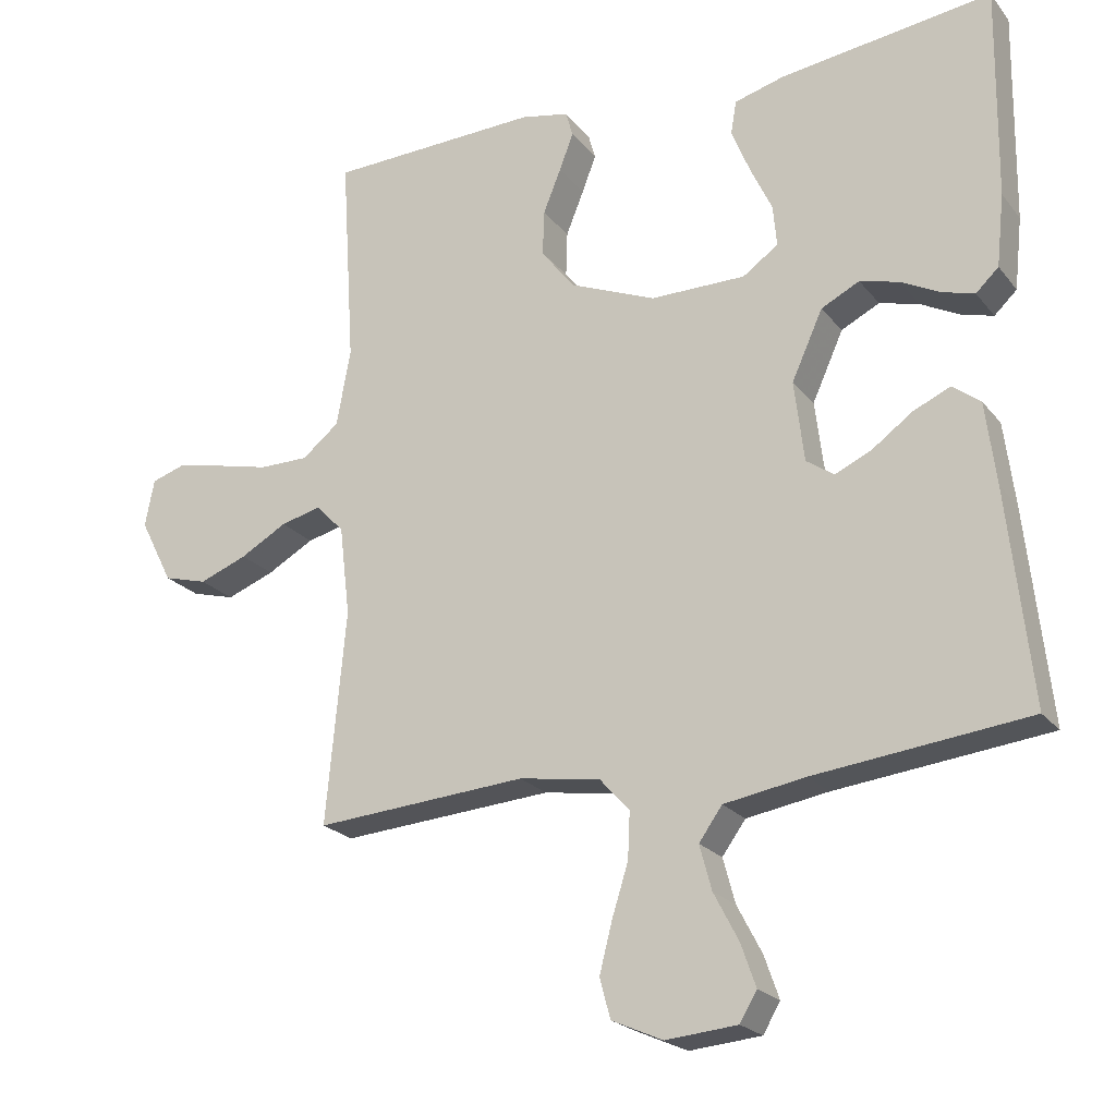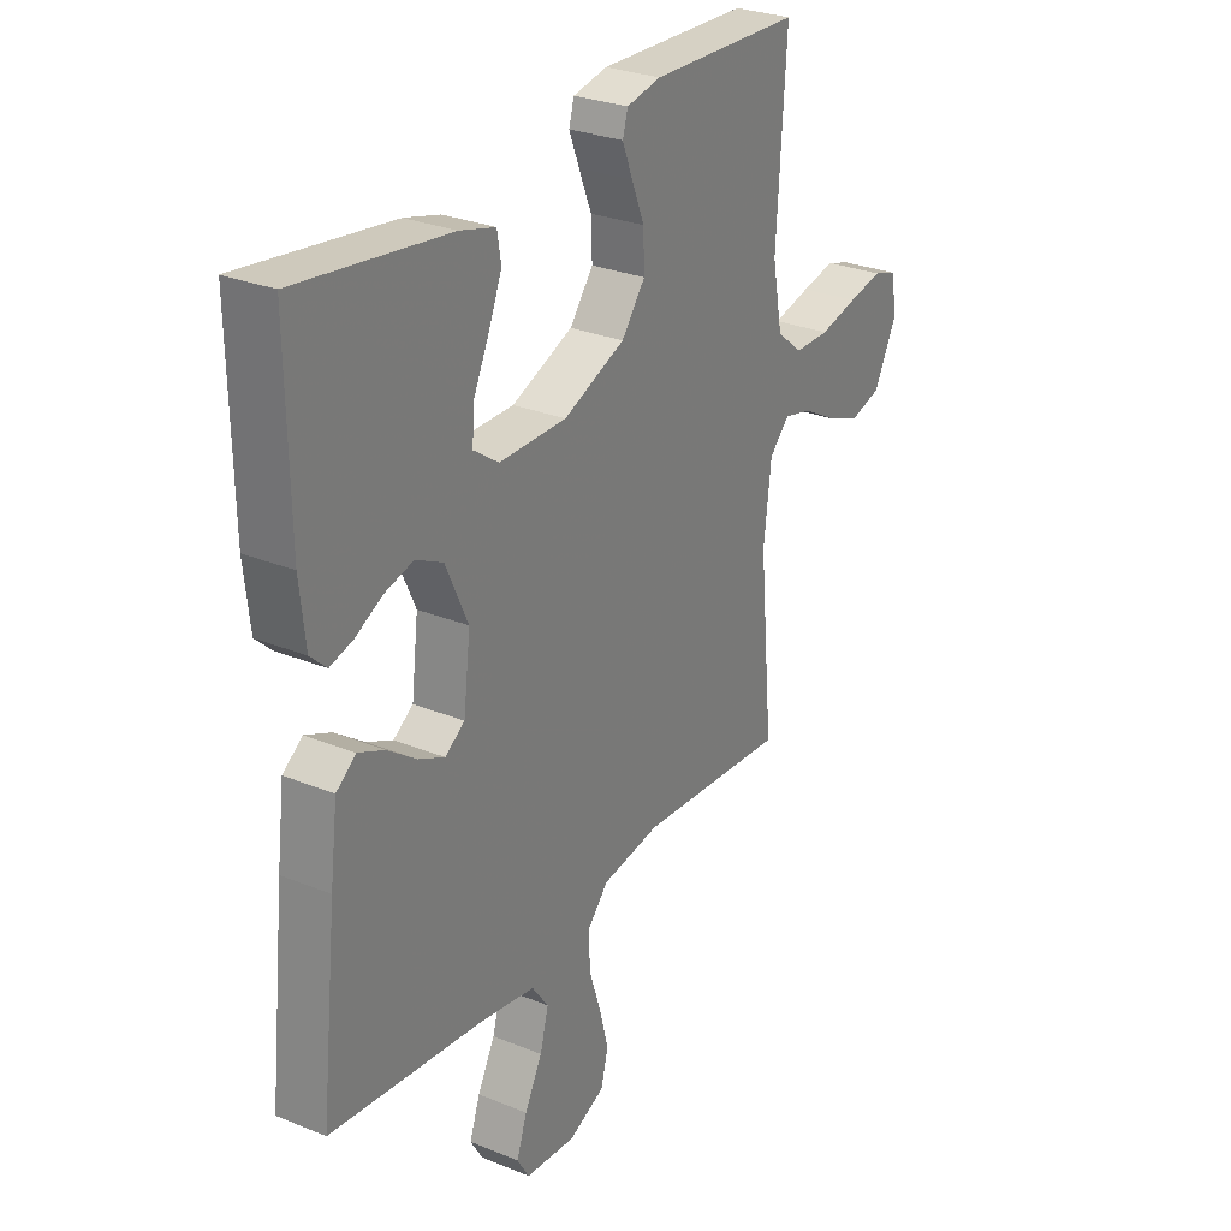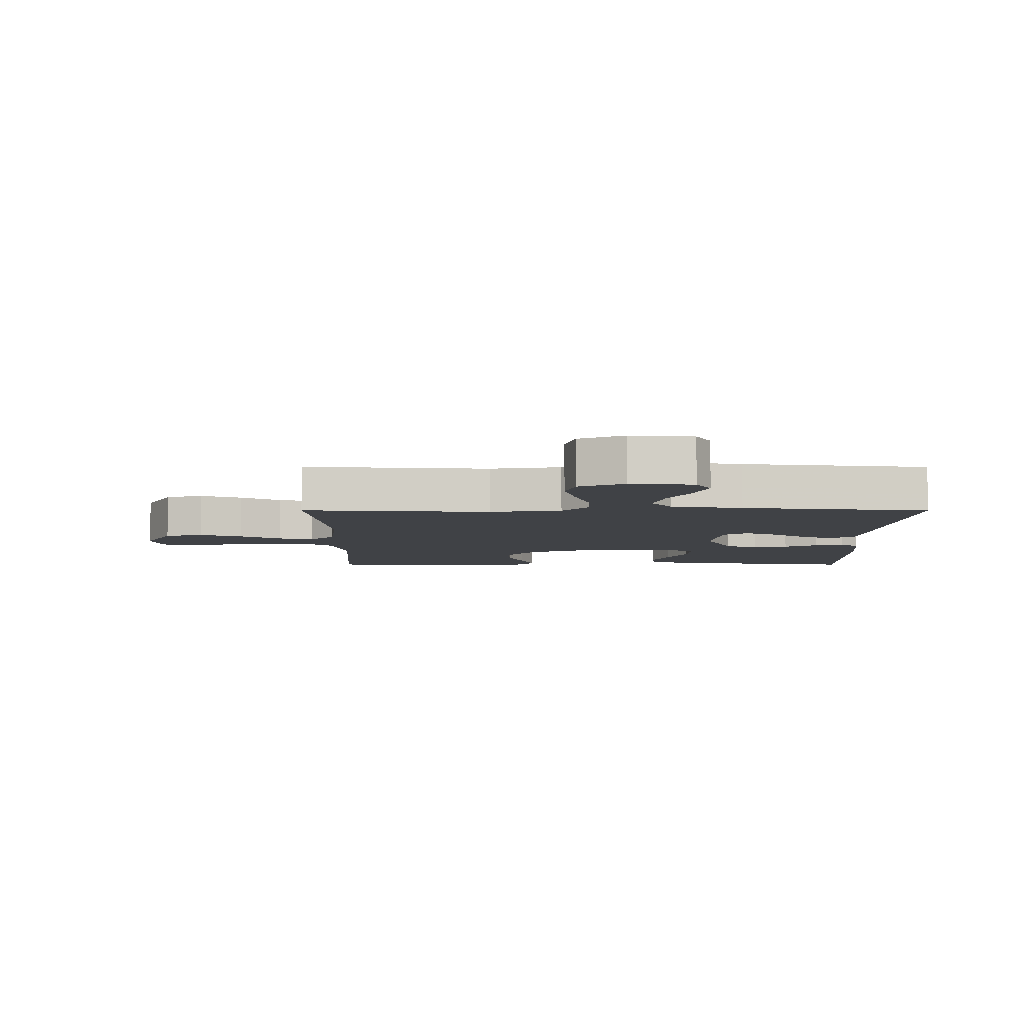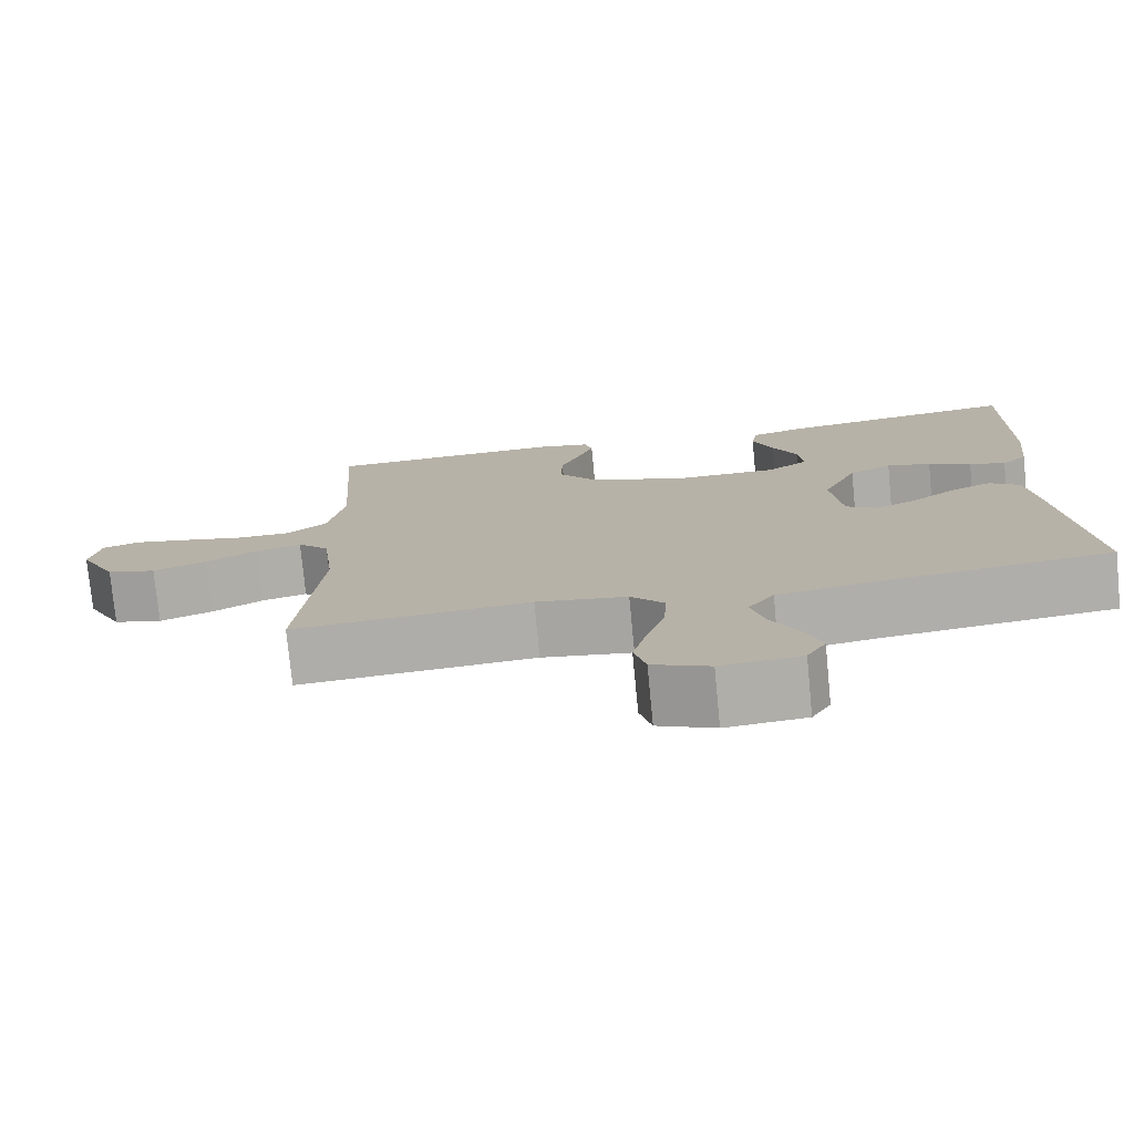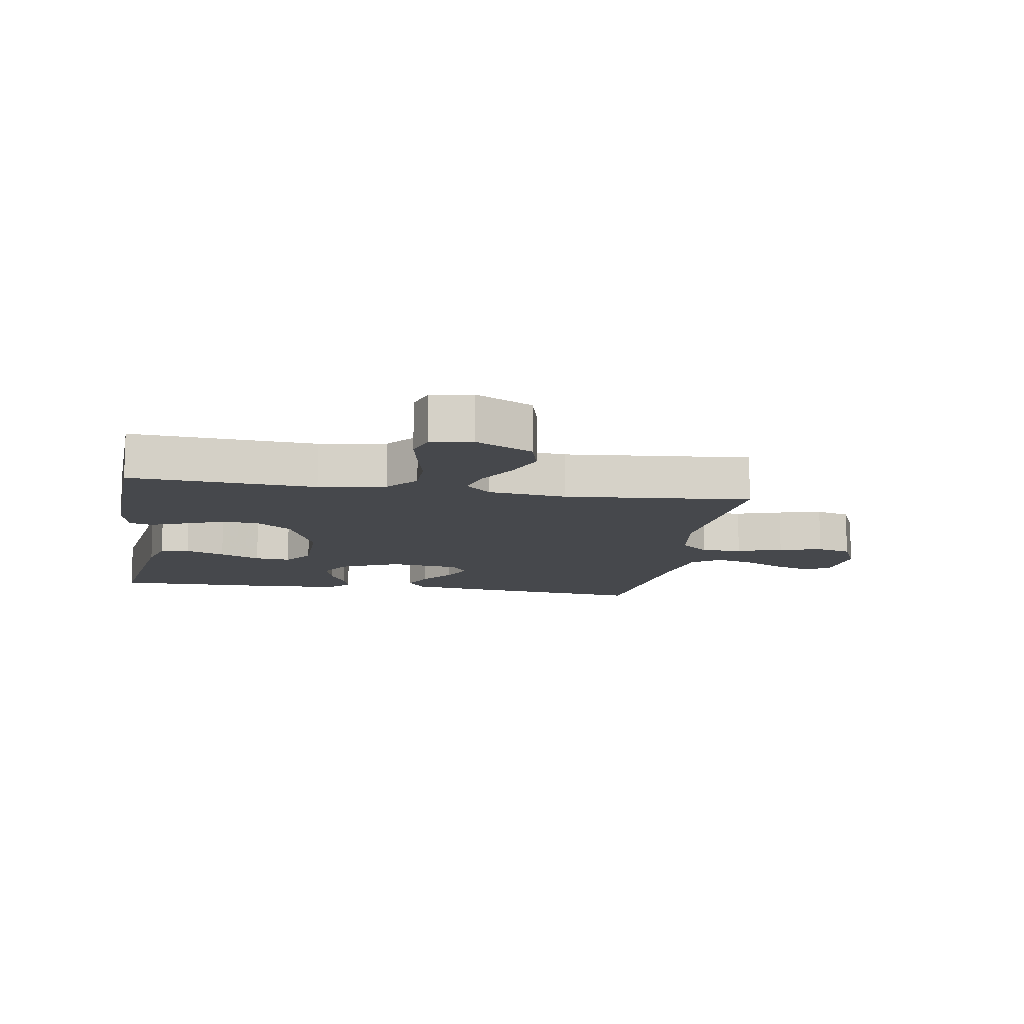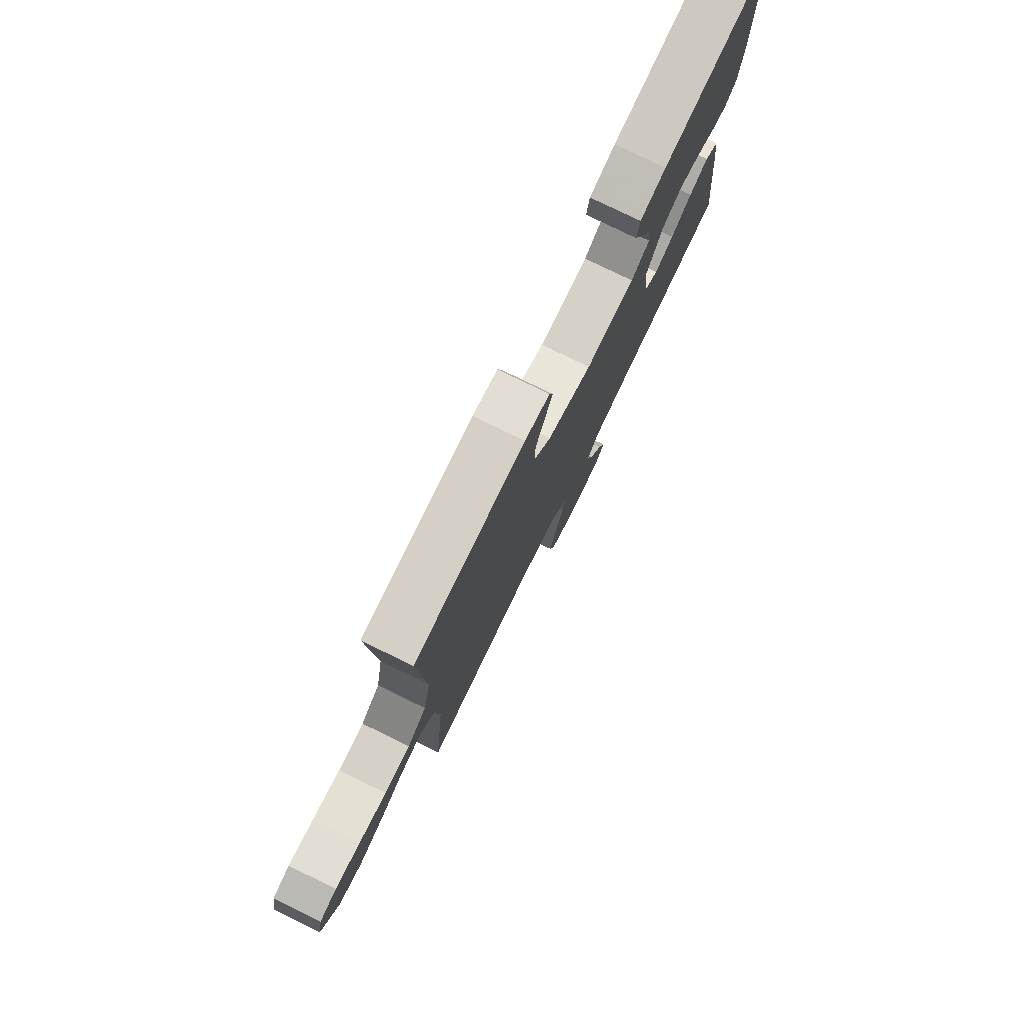
<metadata>
{"format":"obj","ext":"obj","renderer":"f3d","projection":"perspective","resolution":1024,"background":"white","views":[{"elev":-22.0,"azim":-152.2,"up":"+Z"},{"elev":28.4,"azim":-58.4,"up":"+Z"},{"elev":-6.4,"azim":179.9,"up":"+Y"},{"elev":-76.6,"azim":-174.5,"up":"+Z"},{"elev":-11.4,"azim":80.5,"up":"+Y"},{"elev":78.7,"azim":116.0,"up":"+Z"}]}
</metadata>
<code>
v -0.5 0.07 -0.5
v -0.467 0.07 -0.2
v -0.452 0.07 -0.083
v -0.413 0.07 -0.053
v -0.361 0.07 -0.076
v -0.304 0.07 -0.117
v -0.252 0.07 -0.141
v -0.213 0.07 -0.114
v -0.199 0.07 0
v -0.243 0.07 0.097
v -0.297 0.07 0.124
v -0.353 0.07 0.109
v -0.407 0.07 0.081
v -0.453 0.07 0.068
v -0.485 0.07 0.098
v -0.496 0.07 0.2
v -0.5 0.07 0.5
v -0.2 0.07 0.46
v -0.13 0.07 0.441
v -0.122 0.07 0.394
v -0.148 0.07 0.33
v -0.179 0.07 0.264
v -0.184 0.07 0.206
v -0.134 0.07 0.171
v 0 0.07 0.171
v 0.122 0.07 0.221
v 0.169 0.07 0.282
v 0.167 0.07 0.346
v 0.142 0.07 0.408
v 0.122 0.07 0.46
v 0.132 0.07 0.496
v 0.2 0.07 0.51
v 0.5 0.07 0.5
v 0.481 0.07 0.2
v 0.501 0.07 0.092
v 0.553 0.07 0.05
v 0.623 0.07 0.05
v 0.699 0.07 0.068
v 0.767 0.07 0.082
v 0.814 0.07 0.067
v 0.827 0.07 0
v 0.78 0.07 -0.092
v 0.718 0.07 -0.109
v 0.65 0.07 -0.083
v 0.584 0.07 -0.046
v 0.527 0.07 -0.032
v 0.487 0.07 -0.073
v 0.472 0.07 -0.2
v 0.5 0.07 -0.5
v 0.2 0.07 -0.478
v 0.085 0.07 -0.496
v 0.043 0.07 -0.543
v 0.046 0.07 -0.608
v 0.069 0.07 -0.681
v 0.087 0.07 -0.751
v 0.072 0.07 -0.807
v 0 0.07 -0.839
v -0.101 0.07 -0.83
v -0.125 0.07 -0.789
v -0.104 0.07 -0.729
v -0.069 0.07 -0.662
v -0.052 0.07 -0.599
v -0.085 0.07 -0.553
v -0.2 0.07 -0.534
v -0.5 0 -0.5
v -0.467 0 -0.2
v -0.452 0 -0.083
v -0.413 0 -0.053
v -0.361 0 -0.076
v -0.304 0 -0.117
v -0.252 0 -0.141
v -0.213 0 -0.114
v -0.199 0 0
v -0.243 0 0.097
v -0.297 0 0.124
v -0.353 0 0.109
v -0.407 0 0.081
v -0.453 0 0.068
v -0.485 0 0.098
v -0.496 0 0.2
v -0.5 0 0.5
v -0.2 0 0.46
v -0.13 0 0.441
v -0.122 0 0.394
v -0.148 0 0.33
v -0.179 0 0.264
v -0.184 0 0.206
v -0.134 0 0.171
v 0 0 0.171
v 0.122 0 0.221
v 0.169 0 0.282
v 0.167 0 0.346
v 0.142 0 0.408
v 0.122 0 0.46
v 0.132 0 0.496
v 0.2 0 0.51
v 0.5 0 0.5
v 0.481 0 0.2
v 0.501 0 0.092
v 0.553 0 0.05
v 0.623 0 0.05
v 0.699 0 0.068
v 0.767 0 0.082
v 0.814 0 0.067
v 0.827 0 0
v 0.78 0 -0.092
v 0.718 0 -0.109
v 0.65 0 -0.083
v 0.584 0 -0.046
v 0.527 0 -0.032
v 0.487 0 -0.073
v 0.472 0 -0.2
v 0.5 0 -0.5
v 0.2 0 -0.478
v 0.085 0 -0.496
v 0.043 0 -0.543
v 0.046 0 -0.608
v 0.069 0 -0.681
v 0.087 0 -0.751
v 0.072 0 -0.807
v 0 0 -0.839
v -0.101 0 -0.83
v -0.125 0 -0.789
v -0.104 0 -0.729
v -0.069 0 -0.662
v -0.052 0 -0.599
v -0.085 0 -0.553
v -0.2 0 -0.534
f 58 59 60 61
f 58 61 62
f 57 58 62
f 56 57 62
f 53 54 55 56
f 53 56 62
f 52 53 62 63
f 48 49 50
f 47 48 50 51
f 42 43 44 45
f 42 45 46
f 41 42 46
f 40 41 46
f 37 38 39 40
f 37 40 46
f 36 37 46
f 35 36 46 47
f 31 32 33 34
f 28 29 30 31
f 28 31 34 35
f 19 20 21 22
f 17 18 19 22
f 17 22 23
f 16 17 23
f 15 16 23 24
f 12 13 14 15
f 11 12 15 24
f 3 4 5 6
f 3 6 7
f 64 1 2 3
f 64 3 7
f 51 52 63 64
f 51 64 7 8
f 47 51 8 9
f 27 28 35 47
f 26 27 47
f 25 26 47 9
f 10 11 24 25
f 9 10 25
f 125 124 123 122
f 126 125 122
f 126 122 121
f 126 121 120
f 120 119 118 117
f 126 120 117
f 127 126 117 116
f 114 113 112
f 115 114 112 111
f 109 108 107 106
f 110 109 106
f 110 106 105
f 110 105 104
f 104 103 102 101
f 110 104 101
f 110 101 100
f 111 110 100 99
f 98 97 96 95
f 95 94 93 92
f 99 98 95 92
f 86 85 84 83
f 86 83 82 81
f 87 86 81
f 87 81 80
f 88 87 80 79
f 79 78 77 76
f 88 79 76 75
f 70 69 68 67
f 71 70 67
f 67 66 65 128
f 71 67 128
f 128 127 116 115
f 72 71 128 115
f 73 72 115 111
f 111 99 92 91
f 111 91 90
f 73 111 90 89
f 89 88 75 74
f 89 74 73
f 1 65 66 2
f 2 66 67 3
f 3 67 68 4
f 4 68 69 5
f 5 69 70 6
f 6 70 71 7
f 7 71 72 8
f 8 72 73 9
f 9 73 74 10
f 10 74 75 11
f 11 75 76 12
f 12 76 77 13
f 13 77 78 14
f 14 78 79 15
f 15 79 80 16
f 16 80 81 17
f 17 81 82 18
f 18 82 83 19
f 19 83 84 20
f 20 84 85 21
f 21 85 86 22
f 22 86 87 23
f 23 87 88 24
f 24 88 89 25
f 25 89 90 26
f 26 90 91 27
f 27 91 92 28
f 28 92 93 29
f 29 93 94 30
f 30 94 95 31
f 31 95 96 32
f 32 96 97 33
f 33 97 98 34
f 34 98 99 35
f 35 99 100 36
f 36 100 101 37
f 37 101 102 38
f 38 102 103 39
f 39 103 104 40
f 40 104 105 41
f 41 105 106 42
f 42 106 107 43
f 43 107 108 44
f 44 108 109 45
f 45 109 110 46
f 46 110 111 47
f 47 111 112 48
f 48 112 113 49
f 49 113 114 50
f 50 114 115 51
f 51 115 116 52
f 52 116 117 53
f 53 117 118 54
f 54 118 119 55
f 55 119 120 56
f 56 120 121 57
f 57 121 122 58
f 58 122 123 59
f 59 123 124 60
f 60 124 125 61
f 61 125 126 62
f 62 126 127 63
f 63 127 128 64
f 64 128 65 1

</code>
